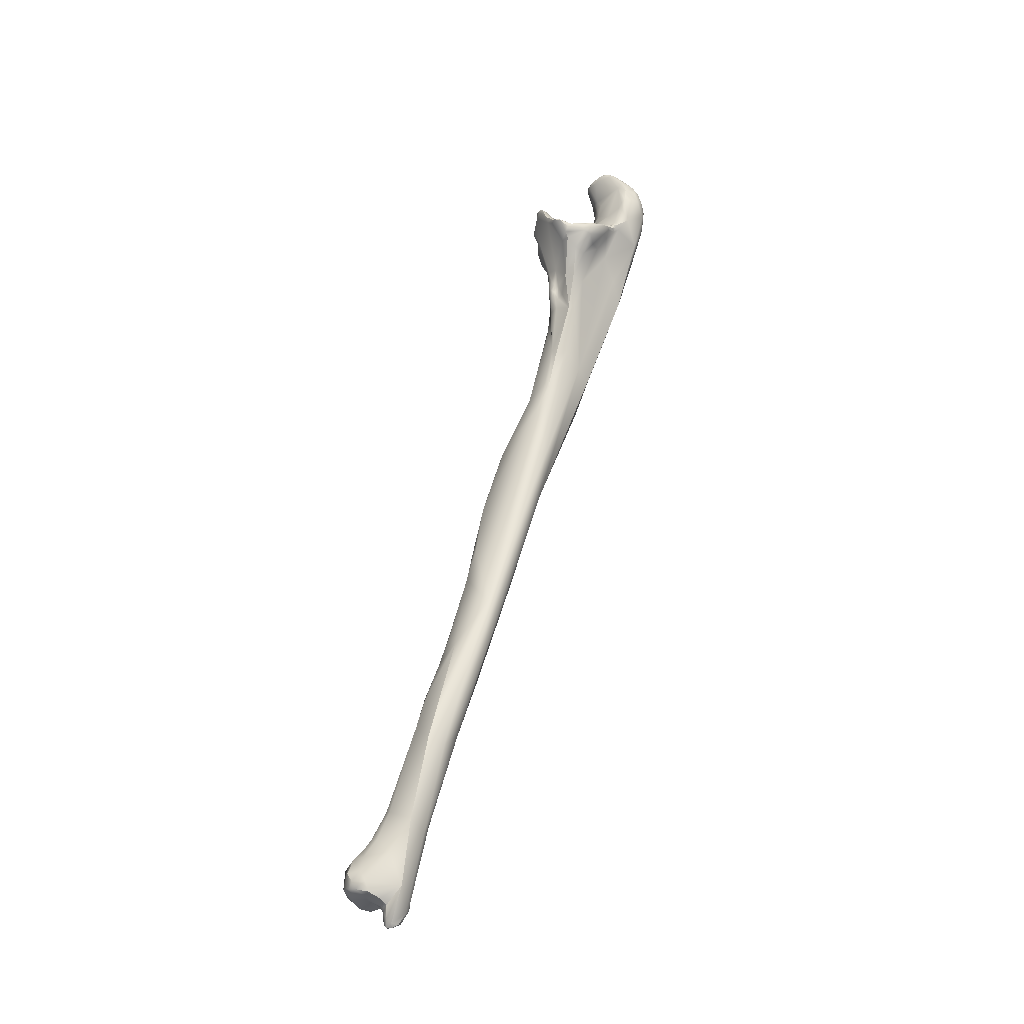
<metadata>
{"format":"obj","ext":"obj","renderer":"f3d","projection":"perspective","resolution":1024,"background":"white","views":[{"elev":-28.7,"azim":57.0,"up":"+Z"}]}
</metadata>
<code>
v -202.6 -47.05 1037
v -202.1 -44.08 1044
v -197.5 -49.09 1051
v -199.1 -46.05 1046
v -200.1 -44.69 1049
v -198.1 -47.07 1051
v -210.1 -48.49 1018
v -207.3 -52.45 1023
v -212.3 -44.37 1029
v -198.6 -52.31 1042
v -200.8 -55.89 1039
v -200.2 -55.25 1040
v -200.6 -57.06 1038
v -200.7 -56.31 1040
v -201.1 -55.81 1041
v -201 -54.58 1039
v -201.4 -56.01 1038
v -199.2 -53.94 1046
v -199.3 -54.05 1049
v -200.4 -54.47 1047
v -208.8 -41.61 1041
v -198.4 -53.47 1050
v -198.6 -52.75 1054
v -205.4 -41.58 1049
v -206.3 -41.36 1046
v -208.3 -41.1 1049
v -198.1 -48.36 1054
v -198 -49.74 1054
v -198.6 -49.52 1056
v -200.2 -48.33 1057
v -199.7 -50.02 1058
v -199.3 -51.34 1057
v -198.9 -46.97 1053
v -205.4 -43.43 1054
v -222.5 -71.22 946.5
v -219 -70.75 960.8
v -221.6 -58.16 979.1
v -224.3 -58.93 981
v -215.4 -60.76 991.9
v -217.8 -55.98 989.8
v -220.2 -53.97 992.3
v -218.8 -50.7 1021
v -199.5 -66.42 1031
v -198.3 -66.67 1034
v -199.7 -68.7 1032
v -199 -67.84 1035
v -202.2 -63.8 1030
v -206 -56.52 1030
v -204.3 -60.6 1031
v -198.4 -63.15 1035
v -198.5 -62.86 1036
v -200 -61.03 1034
v -200.2 -58.93 1037
v -199.6 -59.55 1037
v -199.5 -61.43 1037
v -199.7 -63.15 1037
v -202.5 -58.19 1035
v -215.1 -46 1033
v -200.8 -57.3 1039
v -201.3 -56.46 1041
v -204.6 -55.7 1046
v -214.3 -42.22 1045
v -199.6 -53.06 1058
v -200.5 -54.35 1056
v -201.2 -55.55 1060
v -201.4 -55.02 1061
v -202.4 -56.57 1060
v -202.2 -56.33 1061
v -202.8 -50.54 1061
v -202.2 -53.15 1061
v -203.5 -52.97 1062
v -202.7 -55.52 1062
v -209 -49 1061
v -234.1 -105.9 818.9
v -235.7 -103.9 820.4
v -234.8 -104.1 822.7
v -231.1 -102.7 840.1
v -226.5 -99.82 864
v -228.1 -94.76 868
v -229.6 -92.1 875
v -227.6 -89.02 885.1
v -224.3 -88.59 892.3
v -229.1 -88.25 890.2
v -221.6 -89.42 907.6
v -225.1 -79.87 915.7
v -227 -79.31 920.7
v -225.5 -69.37 949.5
v -217.3 -71.13 982.1
v -216.4 -67.57 981.3
v -218.4 -71.51 984.8
v -215.3 -69.43 993.9
v -213.7 -66.17 995.9
v -216.8 -69.74 996.4
v -223.1 -54.93 999.6
v -211 -67.16 1010
v -209.9 -65.87 1011
v -207.9 -64.08 1019
v -207.5 -67.67 1020
v -209.9 -69.1 1021
v -204.2 -71.98 1031
v -203.9 -66.14 1027
v -203.5 -69.41 1028
v -199.8 -69.55 1034
v -202 -72.05 1035
v -202.4 -72.98 1034
v -203.2 -71.39 1035
v -220.6 -54.78 1028
v -220.7 -55.22 1030
v -218.8 -54.09 1035
v -210.8 -59.67 1043
v -217.9 -54.6 1040
v -217.6 -54.53 1042
v -208.9 -56.2 1049
v -209.7 -57.55 1045
v -212.2 -55.56 1049
v -213.3 -57.08 1045
v -208.1 -55.8 1053
v -210 -56.05 1053
v -209.2 -56.38 1055
v -211.9 -55.49 1054
v -216 -52.2 1053
v -218.5 -48.72 1049
v -217.9 -51.53 1048
v -202.9 -56.88 1061
v -204.7 -57.88 1062
v -207 -58.36 1060
v -211.9 -56.16 1056
v -217.7 -50.09 1058
v -216 -44.79 1056
v -218.7 -47.86 1053
v -218.5 -46.76 1053
v -218.1 -46.07 1056
v -218.6 -46.86 1057
v -203 -56.44 1062
v -203.8 -55.46 1062
v -206.7 -53.22 1063
v -204.8 -57.59 1062
v -205.4 -56.84 1063
v -216.6 -48.62 1061
v -214.6 -45.81 1058
v -218 -46.88 1058
v -218.3 -48.34 1059
v -235.3 -109.3 816.3
v -236 -110.4 817.4
v -236.4 -106 816.6
v -235.4 -107.2 816.2
v -236.3 -108.5 815.3
v -237.3 -109.5 815.4
v -237.8 -109 815.5
v -238.5 -107.9 816.5
v -238 -109.9 816.4
v -238.5 -109.5 816.2
v -238.5 -109.9 817.9
v -239 -109.4 817.7
v -235.5 -110.9 820.8
v -237.8 -110.6 819.6
v -236.6 -111 820.6
v -237.6 -105.2 818.5
v -237.6 -104.1 821.9
v -238.8 -109.7 819.3
v -239.2 -109.1 819.1
v -239.7 -107.7 820.1
v -231.1 -108.9 825.2
v -236.1 -104 824.1
v -238.7 -105.4 824.2
v -230 -107.4 843.2
v -233 -100.2 842.9
v -227.7 -104.1 865.8
v -236.1 -97.27 862.9
v -232.5 -92.39 880.8
v -234.2 -93.88 880.7
v -226.1 -97.04 894.5
v -232.5 -90.12 894.1
v -233.3 -90.69 898
v -219.8 -73.81 974.8
v -231.1 -69.54 973.4
v -224.3 -73.34 980.2
v -227.1 -61.11 996.2
v -220.1 -69.12 1004
v -218.3 -68.96 1012
v -221.7 -67.83 1007
v -213.1 -68.18 1016
v -215.7 -68.64 1012
v -215.1 -68.37 1015
v -215.9 -68.89 1015
v -215.7 -69.32 1017
v -215.5 -69.22 1018
v -218.3 -69.11 1014
v -217.2 -69.41 1015
v -216.4 -69.79 1017
v -215.9 -69.8 1018
v -219.5 -68.29 1014
v -217.5 -69.93 1017
v -225.3 -62.67 1013
v -214.4 -68.65 1020
v -215.6 -69.36 1021
v -216.7 -69.7 1022
v -215 -68.65 1018
v -215.3 -69.07 1019
v -216.4 -70.12 1019
v -218 -69.94 1019
v -224.9 -60.06 1015
v -206.6 -72.3 1031
v -214.4 -69.47 1026
v -223.1 -57.08 1024
v -224.2 -58.57 1021
v -224.8 -59.79 1023
v -224.9 -61.06 1023
v -203.7 -73.08 1032
v -203.5 -75.31 1036
v -204.1 -75.48 1037
v -205.3 -75.43 1035
v -205.3 -76.24 1037
v -206.7 -75.19 1038
v -206.3 -76.11 1037
v -206.9 -75.87 1036
v -206.2 -68.9 1037
v -224.4 -58.74 1029
v -223 -61.68 1030
v -222.8 -56.31 1028
v -223.9 -56.96 1029
v -210.1 -66.32 1040
v -210 -71.15 1040
v -212.9 -66 1041
v -220.2 -55.41 1034
v -219.4 -56.24 1037
v -222.7 -56.15 1033
v -220.8 -57.15 1036
v -223.7 -57.01 1033
v -224.1 -58.19 1032
v -223.2 -59.09 1033
v -222.9 -55.95 1032
v -223.6 -56.34 1032
v -223.7 -56.36 1031
v -224.2 -56.94 1032
v -210.5 -63.71 1040
v -212.5 -62.16 1041
v -214 -60.31 1042
v -215 -63 1040
v -217 -56.36 1042
v -216.9 -59.01 1040
v -208.6 -58.81 1061
v -208.9 -58.19 1062
v -210 -58.72 1060
v -211.5 -58.25 1060
v -212.7 -57.55 1061
v -211.8 -58.08 1061
v -215.6 -53.83 1059
v -212.1 -56.76 1062
v -215.2 -51.79 1062
v -217.2 -50.09 1062
v -215.8 -53.24 1062
v -217.2 -51.08 1061
v -216.1 -53.46 1060
v -235.5 -116.2 823.5
v -237.3 -116 822.8
v -235.6 -117.2 826
v -236.5 -112 821.3
v -235 -113 822.1
v -238 -111.3 821.1
v -239.5 -110.7 821.4
v -239.5 -114.4 822.6
v -239.7 -109.1 820.5
v -240.7 -108.3 821.7
v -240.5 -109.5 821.6
v -242 -108.9 821.8
v -244.2 -111 821.5
v -244.9 -110.1 821.4
v -240.7 -106.7 823.4
v -245 -106.9 828.6
v -233.3 -111.7 834.4
v -240.4 -104.4 834.5
v -242.6 -105.7 836.4
v -236.1 -110.4 845.9
v -239 -102.1 842.5
v -241.4 -104.9 842.7
v -240.9 -107.5 845.4
v -234.6 -104 870.7
v -236.1 -97.66 869.7
v -235.9 -103.3 868.2
v -232.7 -102.6 878.2
v -234.7 -100.7 878.5
v -233.9 -102 879.1
v -234.5 -95.84 881.7
v -232.2 -98.58 889.7
v -233.4 -97.53 890
v -231.5 -96.08 897.7
v -232.5 -95.3 899.5
v -231.5 -90.4 917.9
v -233 -89.63 918.2
v -230.4 -88.13 927.7
v -232.2 -87.32 930.9
v -232.5 -82.93 929.7
v -233 -85.77 932.3
v -231 -85.37 942.1
v -232.8 -84.1 943.9
v -232 -78.85 961.5
v -230.2 -78.6 964
v -229.8 -69.25 985.8
v -218 -69.77 1022
v -219.2 -68.97 1022
v -217.4 -70.07 1026
v -218.2 -70.39 1028
v -217.8 -69.82 1025
v -218.8 -69.52 1025
v -219.9 -68.08 1027
v -218.4 -69.92 1026
v -219 -69.91 1027
v -220.2 -68.22 1029
v -219.9 -70.05 1029
v -207.1 -76.04 1038
v -209 -76.1 1038
v -221.1 -66.19 1029
v -222 -64.98 1030
v -221.4 -67.61 1030
v -222 -67.98 1030
v -222.1 -67.4 1031
v -221.4 -70.13 1031
v -221.6 -70.1 1032
v -221.6 -63.73 1029
v -222.2 -62.91 1030
v -222 -63.36 1032
v -222.6 -61.82 1032
v -208.6 -75.17 1040
v -208.9 -76.73 1040
v -210.9 -75.16 1044
v -210.9 -77.04 1042
v -210.5 -76.98 1044
v -211.9 -77.21 1044
v -212 -71.12 1042
v -213.4 -71.21 1042
v -215.9 -68.05 1041
v -218.2 -69.49 1039
v -219 -63.71 1038
v -212 -75.02 1044
v -212 -76.05 1045
v -212.5 -75.52 1045
v -213.4 -74.46 1044
v -238.4 -118.8 824.5
v -240 -118.6 823.8
v -238.3 -119.6 826.4
v -240 -119.5 824.6
v -243.2 -117 823.2
v -243.2 -119.4 825.4
v -246.1 -116.6 824.4
v -246.4 -109.2 822.6
v -246.4 -112.5 822.1
v -247.3 -111.4 822.6
v -237 -118.1 829.2
v -240.3 -120 828.7
v -247.8 -110.1 825.1
v -248.1 -112.1 828
v -238.1 -116.5 833.3
v -240.9 -115.3 835.9
v -240.9 -118 833.1
v -237.4 -113.1 838.5
v -240 -113 839.6
v -242.9 -110.8 839.1
v -242.4 -112.9 838.4
v -244.1 -108.2 837.1
v -239.7 -109.5 846.9
v -220.4 -72.08 1034
v -220.6 -72.09 1035
v -214.3 -76.74 1044
v -216.4 -72.98 1042
v -214.7 -76.38 1043
v -215.9 -74.45 1043
v -216.5 -75.33 1043
v -218.7 -74.57 1040
v -219.1 -74.55 1041
v -218.8 -74.05 1042
v -218 -73.35 1037
v -219.7 -71.39 1037
v -219.3 -72.97 1037
v -219.1 -74.04 1039
v -218.7 -73.05 1041
v -219.5 -74.25 1040
v -219.5 -73.67 1041
v -212.4 -76.72 1045
v -213 -76.01 1045
v -213.5 -75.47 1045
v -213.6 -76.77 1045
v -214.2 -76.43 1045
v -214 -75.96 1045
v -214.5 -74.56 1044
v -244.9 -118.2 830.9
v -210.1 -48.5 1018
v -200.2 -55.25 1040
v -200.6 -57.06 1038
v -217.8 -55.99 989.8
v -220.2 -53.97 992.3
v -198.5 -62.86 1036
v -198.5 -62.86 1036
v -199.6 -59.55 1037
v -199.5 -61.43 1037
v -200.8 -57.3 1039
v -235.7 -103.9 820.4
v -234.8 -104.1 822.7
v -225.1 -79.87 915.7
v -215.3 -69.42 993.9
v -211 -67.41 1009
v -211 -67.16 1010
v -207.5 -67.66 1020
v -209.9 -69.1 1021
v -204.2 -71.98 1031
v -202 -72.05 1035
v -217.9 -54.6 1040
v -235.3 -109.3 816.3
v -236.4 -106 816.6
v -235.4 -107.2 816.2
v -235.4 -107.2 816.2
v -236.3 -108.5 815.3
v -236.3 -108.5 815.3
v -237.3 -109.5 815.4
v -237.3 -109.5 815.4
v -237.8 -109 815.5
v -237.8 -109 815.5
v -238.5 -109.5 816.2
v -235.5 -110.9 820.8
v -235.5 -110.9 820.8
v -235.5 -110.9 820.8
v -237.8 -110.6 819.6
v -237.6 -104.1 821.9
v -237.6 -104.1 821.9
v -238.8 -109.7 819.3
v -231.1 -108.9 825.2
v -231.1 -108.9 825.2
v -230 -107.4 843.2
v -233 -100.2 842.9
v -227.7 -104.1 865.8
v -225.3 -62.67 1013
v -203.5 -75.31 1036
v -203.5 -75.31 1036
v -203.5 -75.31 1036
v -204.1 -75.48 1037
v -204.1 -75.48 1037
v -205.3 -76.24 1037
v -205.3 -76.24 1037
v -206.7 -75.19 1038
v -206.3 -76.11 1037
v -206.3 -76.11 1037
v -212.9 -66 1041
v -219.4 -56.24 1037
v -220.8 -57.15 1036
v -215.2 -51.79 1062
v -217.2 -50.09 1062
v -235 -113 822.1
v -239.5 -110.7 821.4
v -240.7 -108.3 821.7
v -240.7 -108.3 821.7
v -240.7 -108.3 821.7
v -241.9 -108.8 821.8
v -241.9 -108.8 821.8
v -244.9 -110.1 821.4
v -240.7 -106.7 823.4
v -233 -89.63 918.2
v -233 -85.77 932.3
v -232.8 -84.11 943.9
v -232 -78.85 961.5
v -229.8 -69.25 985.8
v -207.1 -76.04 1038
v -222 -64.98 1030
v -222.2 -62.91 1030
v -208.9 -76.73 1040
v -210.5 -76.98 1044
v -243.2 -119.4 825.4
v -246.4 -109.2 822.6
v -247.3 -111.4 822.6
v -240.3 -120 828.7
v -248.1 -112.1 828
v -242.4 -112.9 838.4
v -239.7 -109.5 846.9
v -214.7 -76.38 1043
v -216.5 -75.33 1043
v -216.5 -75.33 1043
v -219.1 -74.55 1041
v -218.8 -74.05 1042
v -219.3 -72.97 1037
v -219.3 -72.97 1037
v -219.5 -74.25 1040
v -212.4 -76.72 1045
v -213.6 -76.77 1045
v -214.2 -76.43 1045
v -212.3 -44.37 1029
v -212.3 -44.37 1029
v -200.8 -55.89 1039
v -200.6 -57.06 1038
v -200.7 -56.31 1040
v -200.7 -56.31 1040
v -198.6 -52.75 1054
v -221.6 -58.16 979.1
v -199.6 -53.06 1058
v -201.2 -55.55 1060
v -202.2 -56.33 1061
v -225.5 -69.37 949.5
v -216.8 -69.74 996.4
v -216.6 -48.62 1061
v -208.6 -58.81 1061
v -211.8 -58.08 1061
v -217.2 -50.09 1062
v -235.5 -116.2 823.5
v -238 -111.3 821.1
v -234.6 -104 870.7
v -232.5 -82.93 929.7
v -232.8 -84.1 943.9
v -246.4 -109.2 822.6
v -220.6 -72.09 1035
v -240.7 -106.7 823.4
g grp1
f 7 2 1
f 1 2 4
f 1 4 10
f 4 3 10
f 7 21 2
f 21 25 2
f 3 6 27
f 2 5 4
f 2 24 5
f 34 5 24
f 3 4 6
f 4 5 6
f 5 33 6
f 2 25 24
f 5 34 33
f 40 387 8
f 41 7 390
f 41 9 7
f 8 387 1
f 9 21 7
f 8 1 48
f 53 17 54
f 53 57 17
f 13 59 394
f 54 17 389
f 11 389 17
f 57 48 17
f 17 48 16
f 12 16 10
f 388 10 18
f 12 14 11
f 16 12 11
f 15 488 388
f 15 388 18
f 15 18 20
f 59 13 488
f 487 486 489
f 488 60 59
f 488 15 60
f 16 1 10
f 11 17 16
f 10 3 22
f 18 10 22
f 22 19 18
f 19 20 18
f 26 21 62
f 62 21 484
f 28 3 27
f 6 33 27
f 28 23 3
f 23 22 3
f 64 19 22
f 64 22 490
f 21 26 25
f 25 26 24
f 26 62 129
f 30 27 33
f 28 29 23
f 28 27 29
f 29 27 30
f 31 29 30
f 23 29 32
f 29 31 32
f 63 64 490
f 32 492 23
f 32 31 492
f 31 30 69
f 69 30 34
f 30 33 34
f 26 34 24
f 35 37 390
f 35 40 39
f 36 35 39
f 391 491 38
f 38 491 87
f 39 89 36
f 38 94 391
f 391 94 485
f 39 92 89
f 8 39 40
f 37 41 390
f 94 42 485
f 101 97 49
f 44 50 51
f 44 43 50
f 46 44 392
f 103 45 44
f 45 43 44
f 105 45 103
f 44 46 103
f 217 106 46
f 54 52 53
f 50 52 54
f 50 43 52
f 52 47 49
f 47 101 49
f 52 43 47
f 43 101 47
f 48 97 39
f 97 48 49
f 39 8 48
f 42 58 485
f 46 392 56
f 51 50 54
f 52 57 53
f 52 49 57
f 393 394 55
f 394 59 55
f 110 395 396
f 56 392 395
f 395 110 217
f 395 217 56
f 56 217 46
f 48 1 16
f 48 57 49
f 396 60 110
f 60 15 110
f 61 20 64
f 61 15 20
f 64 113 61
f 122 62 58
f 58 62 485
f 64 20 19
f 62 132 129
f 63 65 64
f 66 492 31
f 66 493 492
f 67 64 65
f 67 65 68
f 494 493 66
f 124 67 68
f 124 494 134
f 140 34 26
f 140 26 129
f 69 34 73
f 66 31 70
f 71 70 69
f 70 31 69
f 71 69 73
f 72 494 66
f 72 66 70
f 70 71 72
f 134 494 72
f 135 134 72
f 72 71 135
f 71 136 135
f 34 140 73
f 74 146 145
f 145 75 74
f 74 75 76
f 77 163 74
f 74 76 167
f 164 429 398
f 77 166 163
f 74 167 77
f 78 166 77
f 77 167 79
f 167 80 79
f 78 77 79
f 79 80 81
f 84 78 82
f 78 79 82
f 83 81 80
f 80 170 83
f 173 83 170
f 79 81 82
f 86 81 83
f 82 81 85
f 399 81 86
f 82 85 35
f 82 35 36
f 82 36 84
f 87 86 293
f 35 85 495
f 86 87 399
f 37 35 495
f 84 36 175
f 88 175 36
f 36 89 88
f 90 175 88
f 90 88 93
f 177 90 93
f 178 38 176
f 89 92 88
f 91 88 92
f 400 93 88
f 91 92 96
f 93 400 95
f 401 91 96
f 38 178 94
f 39 96 92
f 39 97 96
f 93 95 183
f 178 42 94
f 97 98 96
f 401 96 98
f 99 402 403
f 95 182 184
f 98 97 101
f 99 403 102
f 102 43 45
f 102 45 100
f 405 209 203
f 101 43 102
f 98 101 102
f 102 100 99
f 405 203 404
f 104 103 46
f 106 406 46
f 104 105 103
f 45 105 209
f 209 100 45
f 210 406 211
f 211 406 106
f 107 109 42
f 108 107 220
f 108 109 107
f 205 107 42
f 205 220 107
f 236 217 110
f 109 58 42
f 109 225 228
f 228 226 109
f 110 237 236
f 110 238 237
f 110 114 116
f 110 116 238
f 238 116 240
f 111 240 112
f 109 226 58
f 226 407 58
f 112 122 58
f 112 58 407
f 240 111 443
f 61 110 15
f 61 114 110
f 113 114 61
f 117 113 64
f 114 113 115
f 116 114 115
f 240 116 123
f 123 116 115
f 123 115 121
f 240 123 112
f 112 123 122
f 113 120 115
f 64 119 117
f 115 120 121
f 113 117 118
f 120 113 118
f 119 118 117
f 118 119 127
f 120 118 127
f 132 62 131
f 122 131 62
f 122 130 131
f 130 122 123
f 123 121 130
f 121 128 130
f 125 67 124
f 125 124 137
f 137 124 134
f 125 126 67
f 67 126 64
f 64 126 119
f 242 126 125
f 125 137 242
f 126 244 119
f 242 244 126
f 119 244 245
f 242 137 243
f 243 137 138
f 127 248 120
f 120 248 121
f 128 121 248
f 127 246 248
f 128 142 130
f 141 140 129
f 132 141 129
f 131 133 132
f 133 141 132
f 130 142 133
f 131 130 133
f 142 141 133
f 136 138 135
f 135 137 134
f 138 137 135
f 138 136 243
f 71 73 136
f 249 243 136
f 252 249 250
f 73 140 139
f 73 139 136
f 139 140 141
f 249 136 250
f 445 136 139
f 74 143 410
f 143 147 410
f 143 74 163
f 412 408 148
f 148 408 144
f 144 408 426
f 144 426 155
f 144 151 148
f 156 144 419
f 151 144 156
f 153 151 156
f 409 150 158
f 413 409 411
f 413 414 149
f 409 413 149
f 149 150 409
f 415 152 416
f 418 150 417
f 152 415 151
f 151 153 152
f 152 153 154
f 150 418 154
f 162 150 154
f 259 420 427
f 422 421 157
f 153 156 160
f 422 261 425
f 258 157 421
f 258 421 447
f 398 397 164
f 397 409 158
f 158 159 397
f 159 164 397
f 162 423 158
f 150 162 158
f 269 423 162
f 153 160 154
f 154 160 161
f 162 154 161
f 448 263 160
f 263 161 160
f 161 263 162
f 269 162 264
f 424 165 164
f 455 165 424
f 165 272 164
f 272 165 455
f 257 427 271
f 271 427 428
f 356 271 428
f 164 275 429
f 272 275 164
f 356 428 274
f 80 429 275
f 80 275 169
f 170 80 169
f 428 168 274
f 278 274 168
f 166 78 430
f 84 430 78
f 84 172 430
f 169 171 170
f 279 171 169
f 172 281 168
f 171 173 170
f 281 172 285
f 171 174 173
f 174 293 173
f 284 174 171
f 173 86 83
f 293 86 173
f 174 286 504
f 287 172 289
f 172 84 289
f 295 84 175
f 293 38 87
f 177 298 175
f 177 299 298
f 38 293 176
f 177 175 90
f 460 178 176
f 177 93 179
f 177 179 181
f 181 299 177
f 179 192 181
f 460 202 178
f 202 42 178
f 192 496 180
f 180 93 183
f 192 179 93
f 194 202 460
f 299 181 431
f 95 404 182
f 184 183 95
f 184 185 183
f 189 180 183
f 185 189 183
f 185 184 186
f 186 184 187
f 187 184 198
f 189 188 180
f 189 185 190
f 185 186 190
f 190 186 191
f 191 186 187
f 180 188 192
f 193 188 189
f 189 190 193
f 190 191 200
f 188 193 192
f 190 200 193
f 193 200 201
f 193 201 192
f 181 192 431
f 195 182 404
f 182 195 184
f 204 195 404
f 199 195 204
f 191 199 196
f 196 199 204
f 200 191 196
f 196 204 197
f 196 197 200
f 302 197 204
f 304 300 197
f 302 304 197
f 195 198 184
f 187 198 199
f 199 198 195
f 191 187 199
f 300 201 200
f 300 200 197
f 202 206 42
f 202 194 208
f 431 192 208
f 404 203 204
f 204 372 302
f 218 208 219
f 219 208 192
f 206 205 42
f 207 205 206
f 207 221 205
f 206 202 207
f 208 207 202
f 218 221 207
f 207 208 218
f 209 105 432
f 105 104 433
f 211 106 217
f 214 211 217
f 432 212 209
f 209 212 203
f 212 432 213
f 437 434 435
f 438 436 439
f 214 217 324
f 212 216 203
f 212 213 216
f 215 438 439
f 440 214 311
f 441 461 312
f 441 312 216
f 441 216 213
f 216 312 203
f 203 312 204
f 232 108 220
f 231 230 323
f 320 219 192
f 219 230 218
f 321 219 320
f 219 323 230
f 334 323 322
f 221 220 205
f 221 234 220
f 234 232 220
f 221 235 234
f 218 230 235
f 221 218 235
f 324 217 223
f 223 326 324
f 222 217 236
f 224 222 236
f 223 217 222
f 224 223 222
f 442 332 331
f 237 224 236
f 239 334 332
f 109 108 225
f 232 227 225
f 108 232 225
f 444 334 443
f 225 227 228
f 233 235 229
f 229 227 233
f 227 229 228
f 444 229 334
f 230 229 235
f 323 334 231
f 231 229 230
f 229 231 334
f 233 227 232
f 234 233 232
f 235 233 234
f 237 238 239
f 239 442 237
f 239 332 442
f 238 240 241
f 240 443 241
f 241 334 239
f 443 334 241
f 241 239 238
f 498 247 244
f 245 244 247
f 499 242 243
f 245 247 246
f 127 119 245
f 245 246 127
f 246 247 252
f 248 246 254
f 248 254 128
f 499 243 249
f 252 499 249
f 128 253 142
f 252 251 253
f 141 142 500
f 251 142 253
f 251 252 250
f 139 446 445
f 500 497 141
f 254 252 253
f 254 253 128
f 246 252 254
f 427 255 259
f 258 447 501
f 255 427 257
f 256 258 501
f 255 257 339
f 256 501 339
f 258 260 157
f 157 502 422
f 502 261 422
f 258 262 260
f 260 262 448
f 262 265 448
f 262 258 256
f 263 265 162
f 162 265 449
f 266 508 450
f 265 263 448
f 265 452 451
f 268 508 266
f 265 262 452
f 270 455 346
f 267 454 453
f 267 453 262
f 506 508 268
f 343 267 262
f 348 467 454
f 272 455 270
f 271 349 257
f 270 273 272
f 273 275 272
f 276 275 273
f 277 276 360
f 360 276 273
f 274 278 361
f 276 169 275
f 472 503 280
f 276 279 169
f 472 280 277
f 277 280 276
f 279 276 280
f 168 281 278
f 278 281 283
f 503 283 280
f 282 280 283
f 279 280 282
f 283 285 286
f 283 286 282
f 285 283 281
f 279 284 171
f 284 279 282
f 286 284 282
f 287 285 172
f 174 284 286
f 285 287 288
f 285 288 286
f 287 289 288
f 288 289 286
f 289 290 286
f 286 456 504
f 289 84 291
f 289 291 292
f 295 292 291
f 294 504 456
f 289 292 290
f 290 292 457
f 296 457 292
f 504 294 458
f 84 295 291
f 292 295 505
f 175 298 295
f 297 295 298
f 295 297 505
f 458 176 504
f 458 459 176
f 297 298 299
f 459 460 176
f 201 301 192
f 304 305 300
f 301 300 305
f 301 201 300
f 301 306 192
f 301 305 306
f 302 307 304
f 372 303 302
f 302 303 307
f 307 303 308
f 372 362 303
f 310 308 303
f 192 306 320
f 313 314 320
f 307 305 304
f 305 308 306
f 308 305 307
f 308 310 306
f 309 306 310
f 306 309 320
f 309 313 320
f 309 315 313
f 310 303 362
f 463 320 314
f 316 314 315
f 315 314 313
f 462 317 322
f 317 334 322
f 309 310 315
f 310 316 315
f 316 317 462
f 310 362 318
f 316 310 318
f 319 316 318
f 362 319 318
f 316 319 317
f 322 323 321
f 219 321 323
f 321 462 322
f 214 324 311
f 461 325 312
f 366 204 312
f 464 311 324
f 330 326 223
f 312 325 327
f 327 325 328
f 465 464 324
f 366 312 327
f 324 326 465
f 335 336 326
f 330 335 326
f 329 327 328
f 327 329 366
f 465 326 336
f 329 364 366
f 328 379 329
f 224 330 223
f 224 331 330
f 331 332 365
f 204 366 372
f 331 365 385
f 333 332 334
f 373 333 334
f 332 333 365
f 335 330 338
f 336 335 337
f 337 335 338
f 481 465 336
f 481 336 380
f 336 337 380
f 380 337 381
f 337 338 381
f 338 330 331
f 381 338 385
f 338 331 385
f 339 257 341
f 341 257 349
f 256 339 340
f 340 343 256
f 339 341 342
f 339 342 340
f 342 344 340
f 343 340 344
f 341 350 342
f 469 341 349
f 342 350 466
f 466 350 386
f 343 262 256
f 345 347 343
f 344 345 343
f 386 345 466
f 352 345 386
f 267 347 454
f 348 454 347
f 343 347 267
f 468 352 351
f 345 468 347
f 352 468 345
f 349 271 353
f 353 355 349
f 355 469 349
f 386 350 355
f 468 351 346
f 346 351 270
f 470 270 351
f 353 271 356
f 357 353 356
f 353 357 354
f 355 353 354
f 358 360 352
f 358 352 386
f 357 359 354
f 354 359 355
f 360 273 270
f 470 360 270
f 356 274 357
f 359 357 361
f 471 472 358
f 358 277 360
f 386 471 358
f 274 361 357
f 472 277 358
f 362 363 319
f 507 334 317
f 507 317 319
f 507 373 334
f 374 363 362
f 362 372 374
f 382 364 329
f 379 382 329
f 366 364 368
f 364 382 383
f 364 383 474
f 367 385 365
f 366 370 369
f 366 369 372
f 473 475 476
f 365 371 367
f 475 483 367
f 477 476 475
f 371 365 376
f 378 371 376
f 477 475 367
f 375 372 369
f 377 375 369
f 369 370 377
f 480 476 378
f 476 477 378
f 478 373 507
f 376 365 333
f 372 375 374
f 374 375 377
f 479 480 373
f 373 378 333
f 378 376 333
f 373 480 378
f 482 481 380
f 482 380 384
f 380 381 384
f 384 483 482
f 384 381 385
f 367 483 384
f 385 367 384
f 359 386 355

</code>
